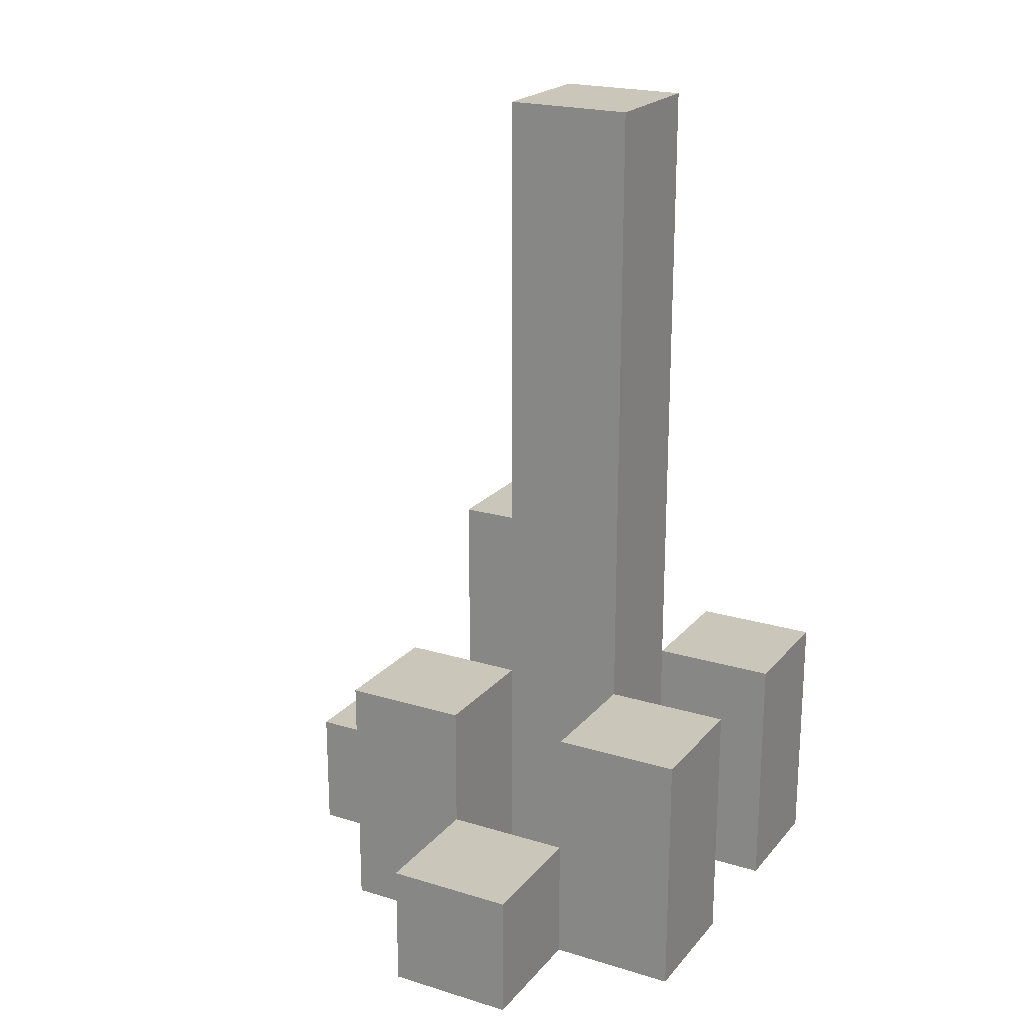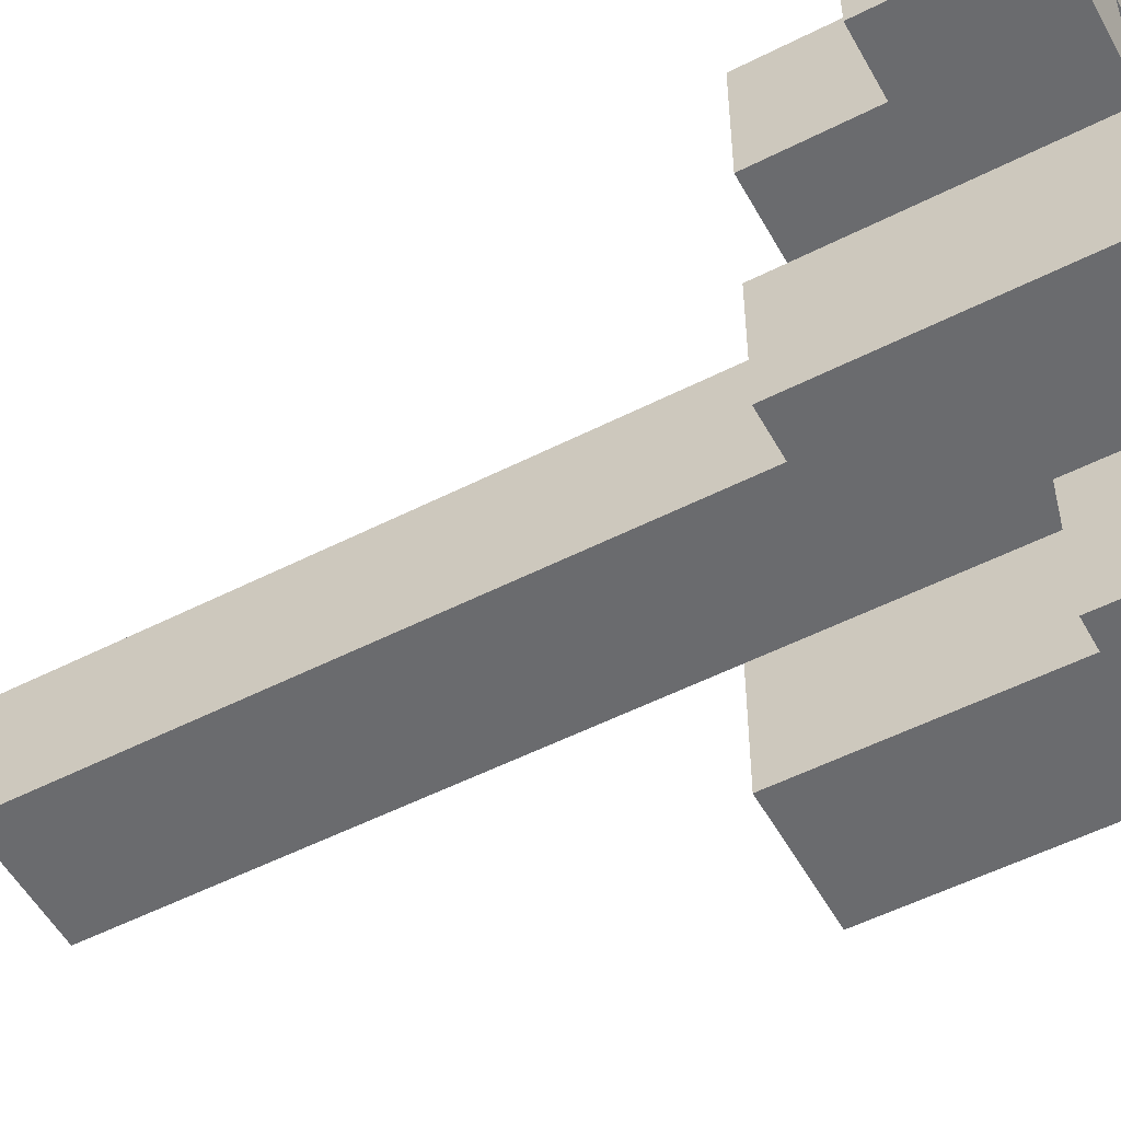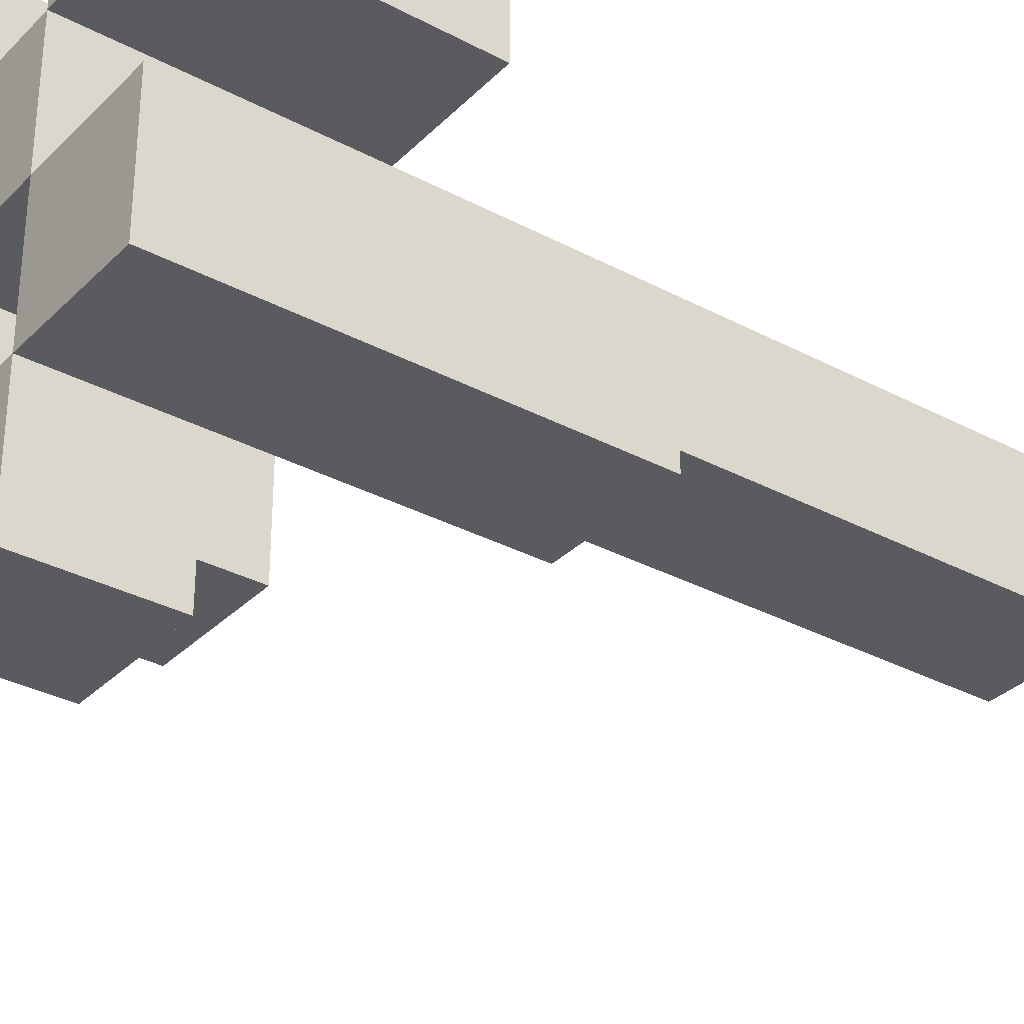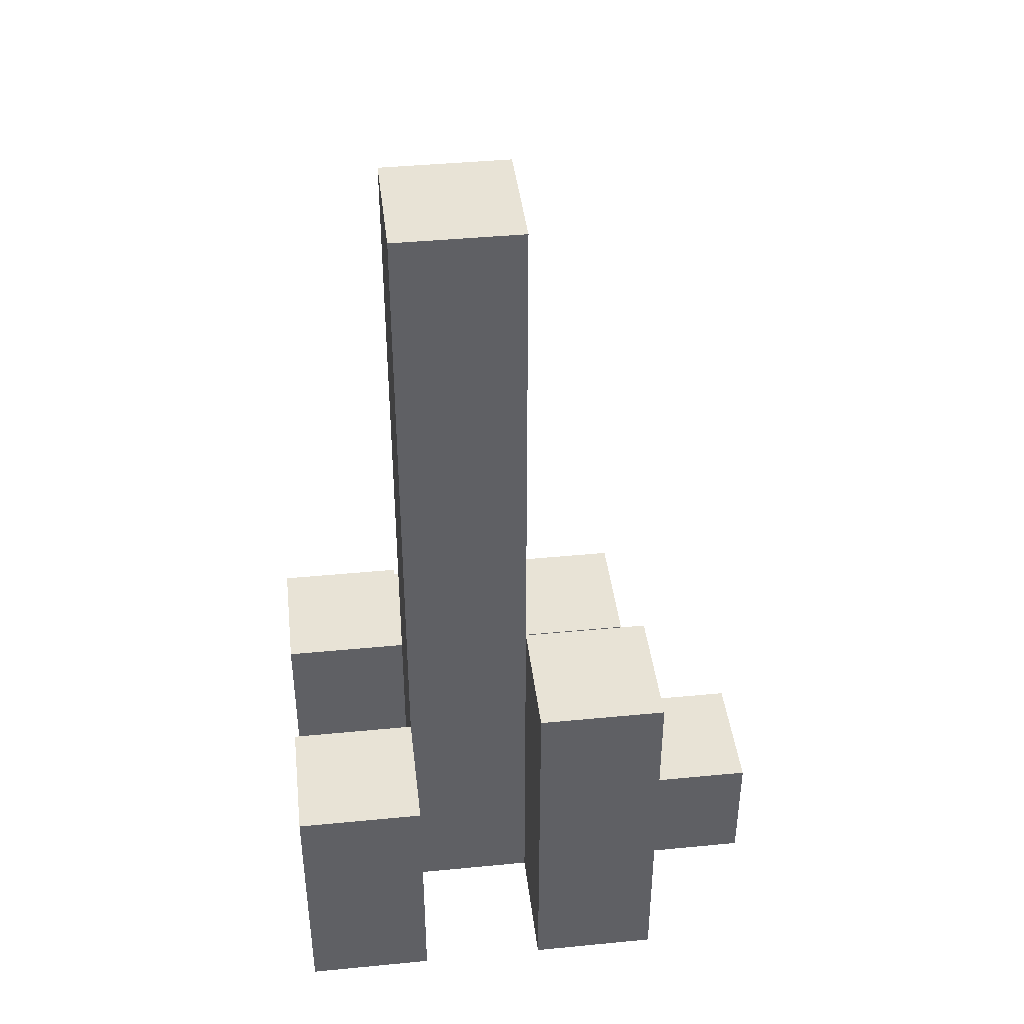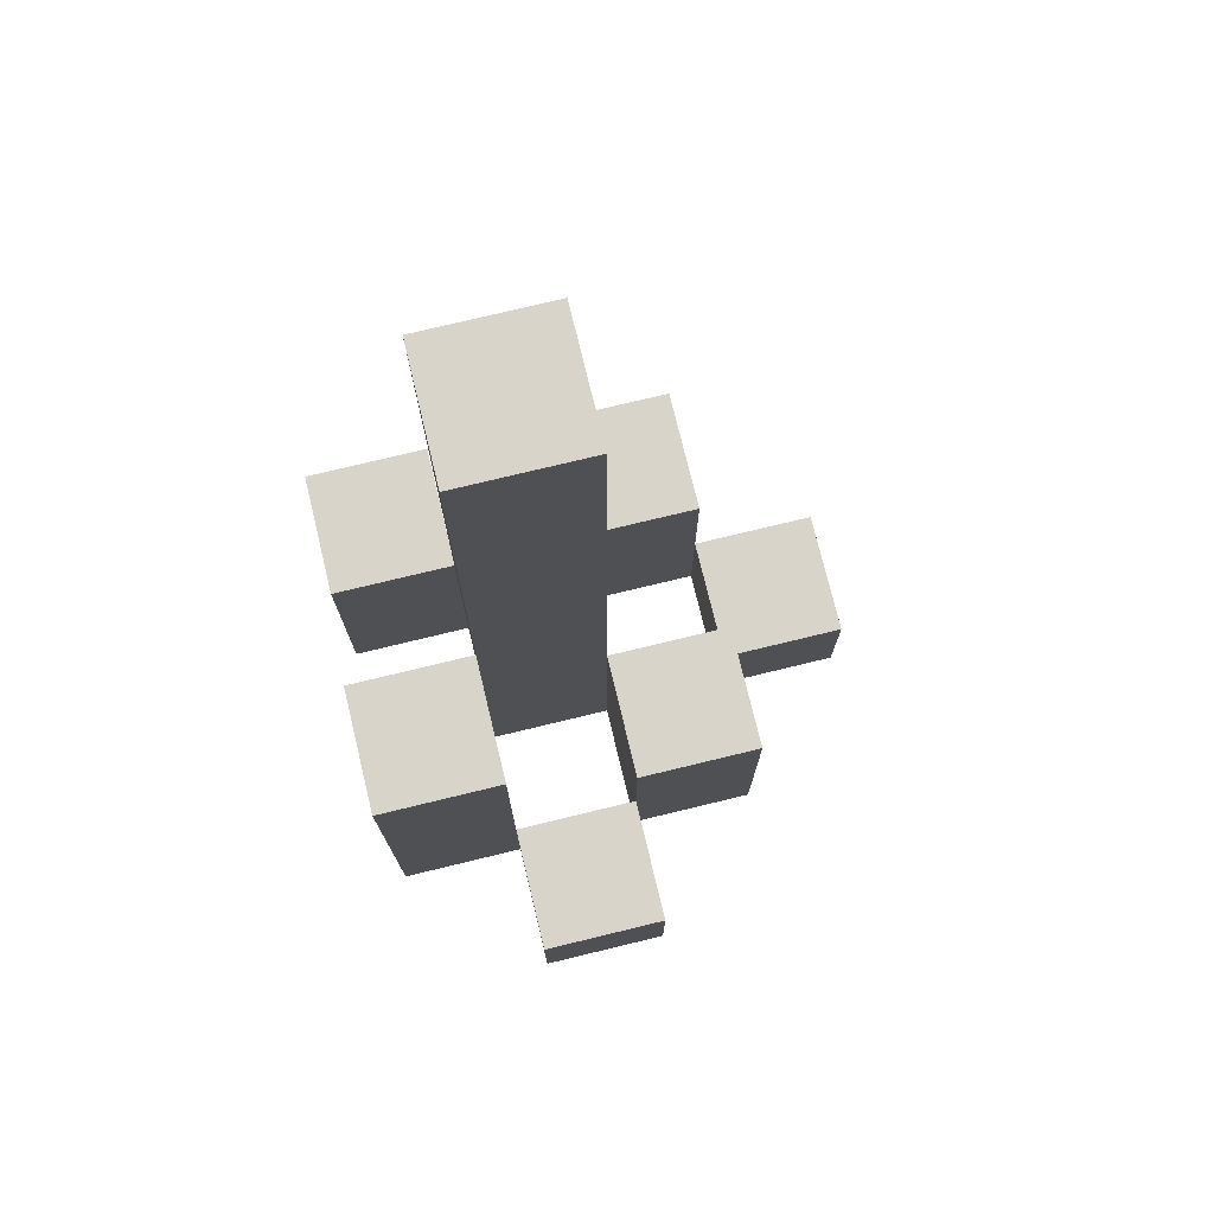
<metadata>
{"format":"obj","ext":"obj","renderer":"f3d","projection":"perspective","resolution":1024,"background":"white","views":[{"elev":21.2,"azim":-61.5,"up":"+Y"},{"elev":-53.4,"azim":-61.5,"up":"+Z"},{"elev":-32.4,"azim":53.4,"up":"+Z"},{"elev":41.5,"azim":83.3,"up":"+Y"},{"elev":75.2,"azim":166.4,"up":"+Y"}]}
</metadata>
<code>
o
v 13.2 0.9 37.1
v 13.2 0.9 37
v 13.2 1 37.1
v 13.2 1 37
v 13.3 0.9 37.2
v 13.3 0.9 37.1
v 13.3 0.9 37
v 13.3 0.9 36.9
v 13.3 1 37.1
v 13.3 1 37
v 13.3 1.1 37.2
v 13.3 1.1 37.1
v 13.3 1.1 37
v 13.3 1.1 36.9
v 13.4 0.9 37.1
v 13.4 0.9 37
v 13.4 0.9 36.9
v 13.4 0.9 36.8
v 13.4 1 36.9
v 13.4 1 36.8
v 13.4 1.1 37.1
v 13.4 1.1 37
v 13.4 1.6 37.1
v 13.4 1.6 37
v 13.5 0.9 37.2
v 13.5 0.9 37.1
v 13.5 0.9 37
v 13.5 0.9 36.9
v 13.5 1 36.9
v 13.5 1.1 37.2
v 13.5 1.1 37.1
v 13.5 1.2 37
v 13.5 1.2 36.9
v 13.3 0.9 37.1
v 13.3 0.9 37
v 13.3 1 37.1
v 13.3 1 37
v 13.4 0.9 37.2
v 13.4 0.9 37.1
v 13.4 0.9 37
v 13.4 0.9 36.9
v 13.4 1 36.9
v 13.4 1.1 37.2
v 13.4 1.1 37.1
v 13.4 1.1 37
v 13.4 1.1 36.9
v 13.5 0.9 37.1
v 13.5 0.9 37
v 13.5 0.9 36.9
v 13.5 0.9 36.8
v 13.5 1 36.9
v 13.5 1 36.8
v 13.5 1.1 37.1
v 13.5 1.2 37
v 13.5 1.6 37.1
v 13.5 1.6 37
v 13.6 0.9 37.2
v 13.6 0.9 37.1
v 13.6 0.9 37
v 13.6 0.9 36.9
v 13.6 1.1 37.2
v 13.6 1.1 37.1
v 13.6 1.2 37
v 13.6 1.2 36.9
v 13.3 0.9 37.2
v 13.3 1.1 37.2
v 13.4 0.9 37.2
v 13.4 1.1 37.2
v 13.5 0.9 37.2
v 13.5 1.1 37.2
v 13.6 0.9 37.2
v 13.6 1.1 37.2
v 13.2 0.9 37.1
v 13.2 1 37.1
v 13.3 0.9 37.1
v 13.3 1 37.1
v 13.4 0.9 37.1
v 13.4 1.1 37.1
v 13.4 1.6 37.1
v 13.5 0.9 37.1
v 13.5 1.1 37.1
v 13.5 1.6 37.1
v 13.3 0.9 37
v 13.3 1 37
v 13.3 1.1 37
v 13.4 0.9 37
v 13.4 1.1 37
v 13.5 0.9 37
v 13.5 1.2 37
v 13.6 0.9 37
v 13.6 1.2 37
v 13.4 0.9 36.9
v 13.4 1 36.9
v 13.5 0.9 36.9
v 13.5 1 36.9
v 13.3 0.9 37.1
v 13.3 1 37.1
v 13.3 1.1 37.1
v 13.4 0.9 37.1
v 13.4 1.1 37.1
v 13.5 0.9 37.1
v 13.5 1.1 37.1
v 13.6 0.9 37.1
v 13.6 1.1 37.1
v 13.2 0.9 37
v 13.2 1 37
v 13.3 0.9 37
v 13.3 1 37
v 13.4 0.9 37
v 13.4 1.1 37
v 13.4 1.6 37
v 13.5 0.9 37
v 13.5 1.2 37
v 13.5 1.6 37
v 13.3 0.9 36.9
v 13.3 1.1 36.9
v 13.4 0.9 36.9
v 13.4 1 36.9
v 13.4 1.1 36.9
v 13.5 0.9 36.9
v 13.5 1 36.9
v 13.5 1.2 36.9
v 13.6 0.9 36.9
v 13.6 1.2 36.9
v 13.4 0.9 36.8
v 13.4 1 36.8
v 13.5 0.9 36.8
v 13.5 1 36.8
v 13.3 0.9 37.2
v 13.4 0.9 37.2
v 13.5 0.9 37.2
v 13.6 0.9 37.2
v 13.2 0.9 37.1
v 13.3 0.9 37.1
v 13.4 0.9 37.1
v 13.5 0.9 37.1
v 13.6 0.9 37.1
v 13.2 0.9 37
v 13.3 0.9 37
v 13.4 0.9 37
v 13.5 0.9 37
v 13.6 0.9 37
v 13.3 0.9 36.9
v 13.4 0.9 36.9
v 13.5 0.9 36.9
v 13.6 0.9 36.9
v 13.4 0.9 36.8
v 13.5 0.9 36.8
v 13.2 1 37.1
v 13.3 1 37.1
v 13.2 1 37
v 13.3 1 37
v 13.4 1 36.9
v 13.5 1 36.9
v 13.4 1 36.8
v 13.5 1 36.8
v 13.3 1.1 37.2
v 13.4 1.1 37.2
v 13.5 1.1 37.2
v 13.6 1.1 37.2
v 13.3 1.1 37.1
v 13.4 1.1 37.1
v 13.5 1.1 37.1
v 13.6 1.1 37.1
v 13.3 1.1 37
v 13.4 1.1 37
v 13.3 1.1 36.9
v 13.4 1.1 36.9
v 13.5 1.2 37
v 13.6 1.2 37
v 13.5 1.2 36.9
v 13.6 1.2 36.9
v 13.4 1.6 37.1
v 13.5 1.6 37.1
v 13.4 1.6 37
v 13.5 1.6 37
f 3 2 1
f 4 2 3
f 9 6 5
f 10 8 7
f 11 9 5
f 12 9 11
f 13 8 10
f 14 8 13
f 19 18 17
f 20 18 19
f 21 16 15
f 22 16 21
f 23 22 21
f 24 22 23
f 29 28 27
f 30 26 25
f 31 26 30
f 32 29 27
f 33 29 32
f 34 35 36
f 36 35 37
f 40 41 42
f 38 39 43
f 43 39 44
f 40 42 45
f 45 42 46
f 49 50 51
f 51 50 52
f 47 48 53
f 53 48 54
f 53 54 55
f 55 54 56
f 57 58 61
f 61 58 62
f 59 60 63
f 63 60 64
f 67 66 65
f 68 66 67
f 71 70 69
f 72 70 71
f 75 74 73
f 76 74 75
f 80 78 77
f 80 79 78
f 81 79 80
f 82 79 81
f 86 84 83
f 86 85 84
f 87 85 86
f 90 89 88
f 91 89 90
f 94 93 92
f 95 93 94
f 96 97 99
f 97 98 99
f 99 98 100
f 101 102 103
f 103 102 104
f 105 106 107
f 107 106 108
f 109 110 112
f 110 111 112
f 112 111 113
f 113 111 114
f 115 116 117
f 117 116 118
f 118 116 119
f 120 121 123
f 121 122 123
f 123 122 124
f 125 126 127
f 127 126 128
f 134 130 129
f 135 130 134
f 136 132 131
f 137 132 136
f 138 134 133
f 139 134 138
f 140 136 135
f 141 136 140
f 143 140 139
f 144 140 143
f 145 142 141
f 146 142 145
f 147 145 144
f 148 145 147
f 149 150 151
f 151 150 152
f 153 154 155
f 155 154 156
f 157 158 161
f 161 158 162
f 159 160 163
f 163 160 164
f 165 166 167
f 167 166 168
f 169 170 171
f 171 170 172
f 173 174 175
f 175 174 176

</code>
